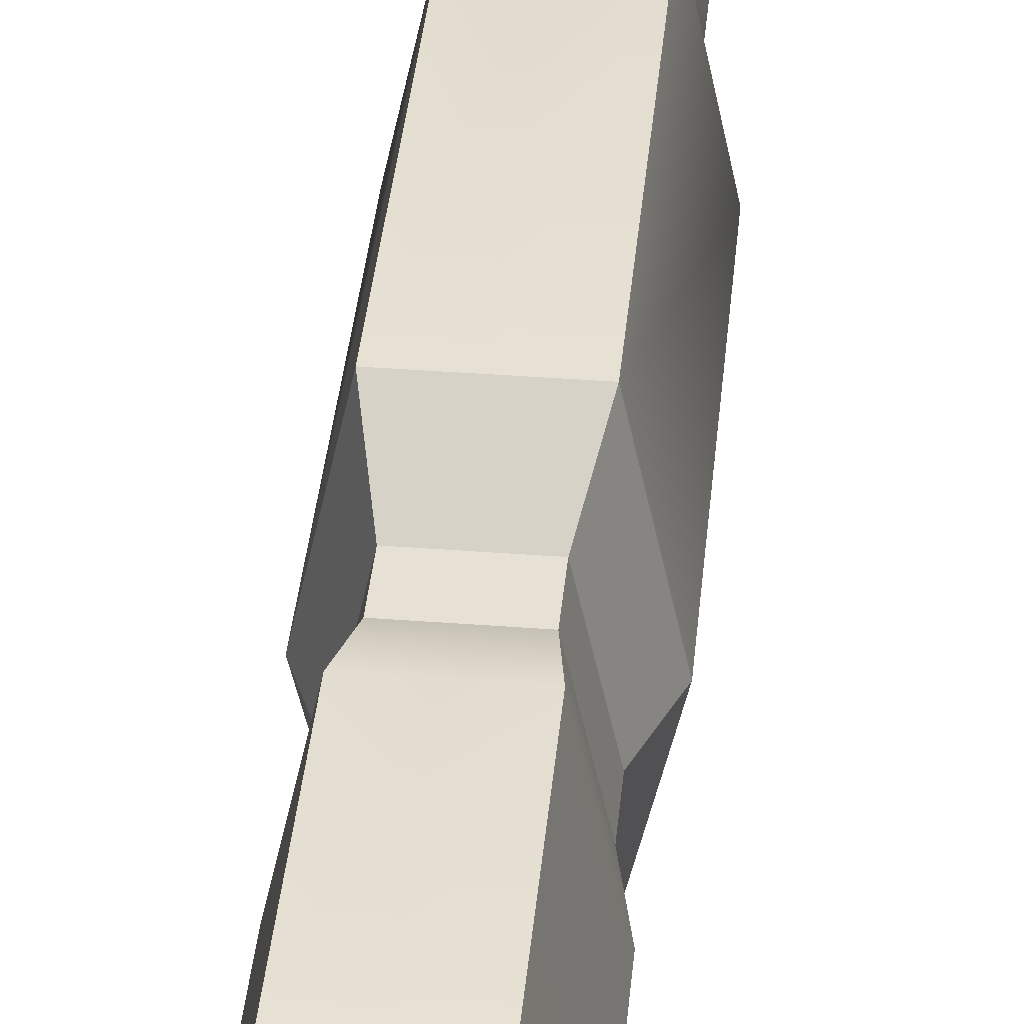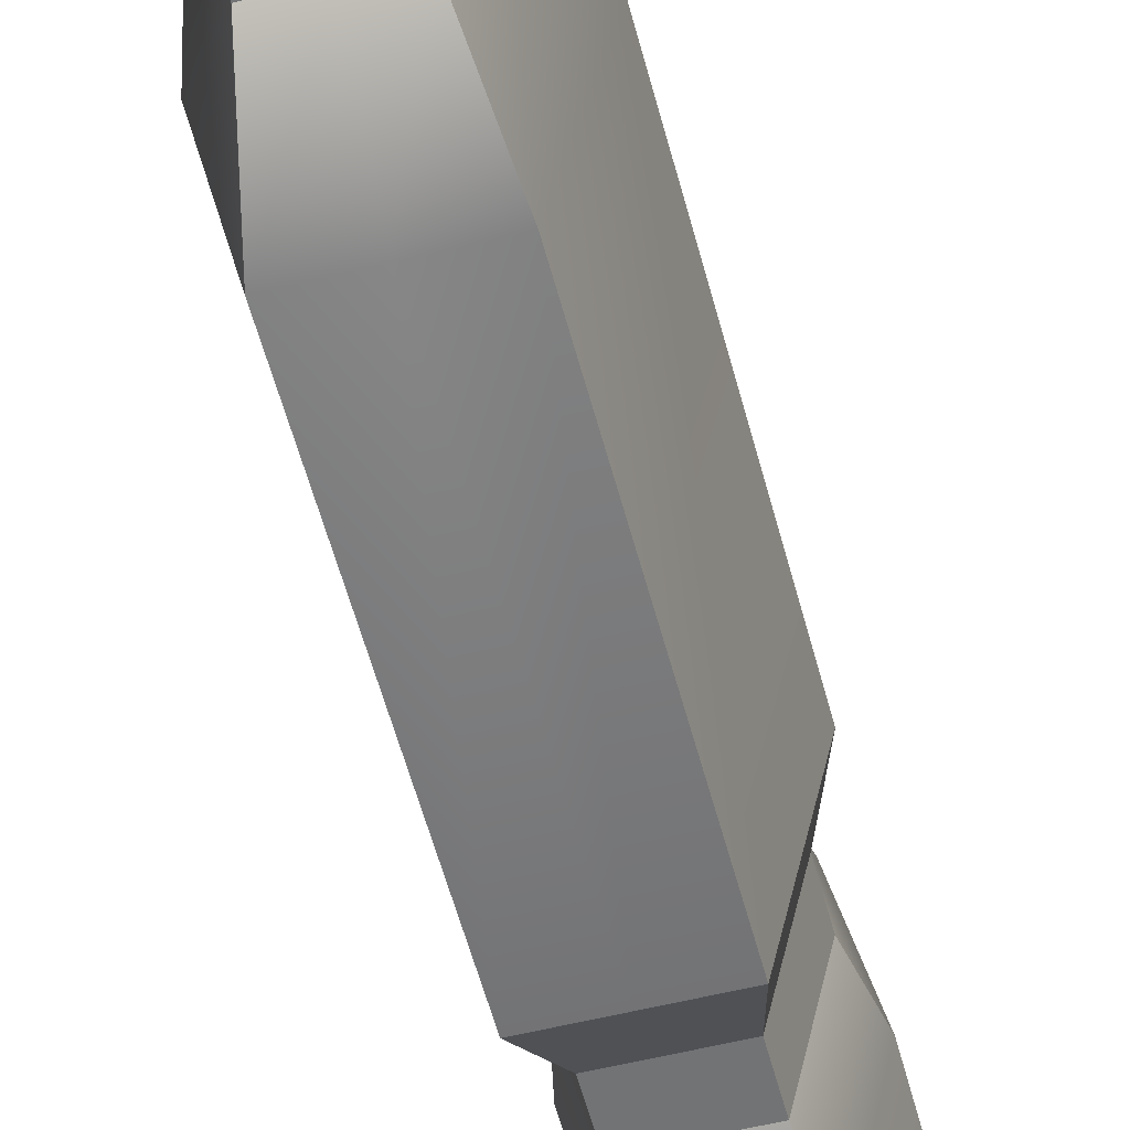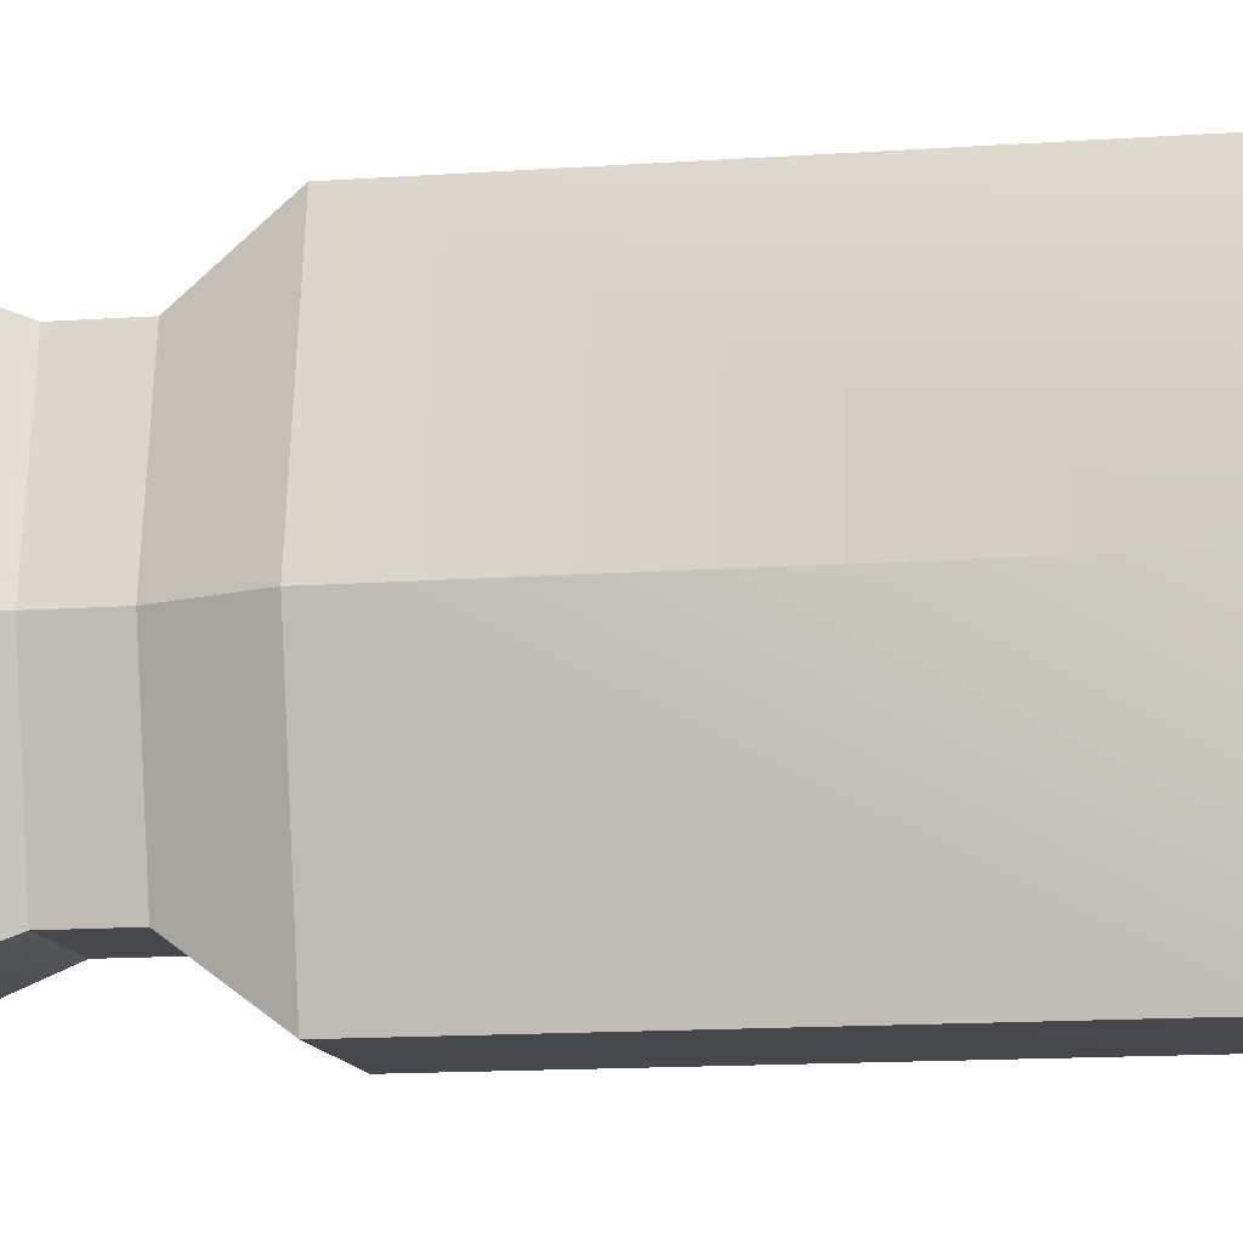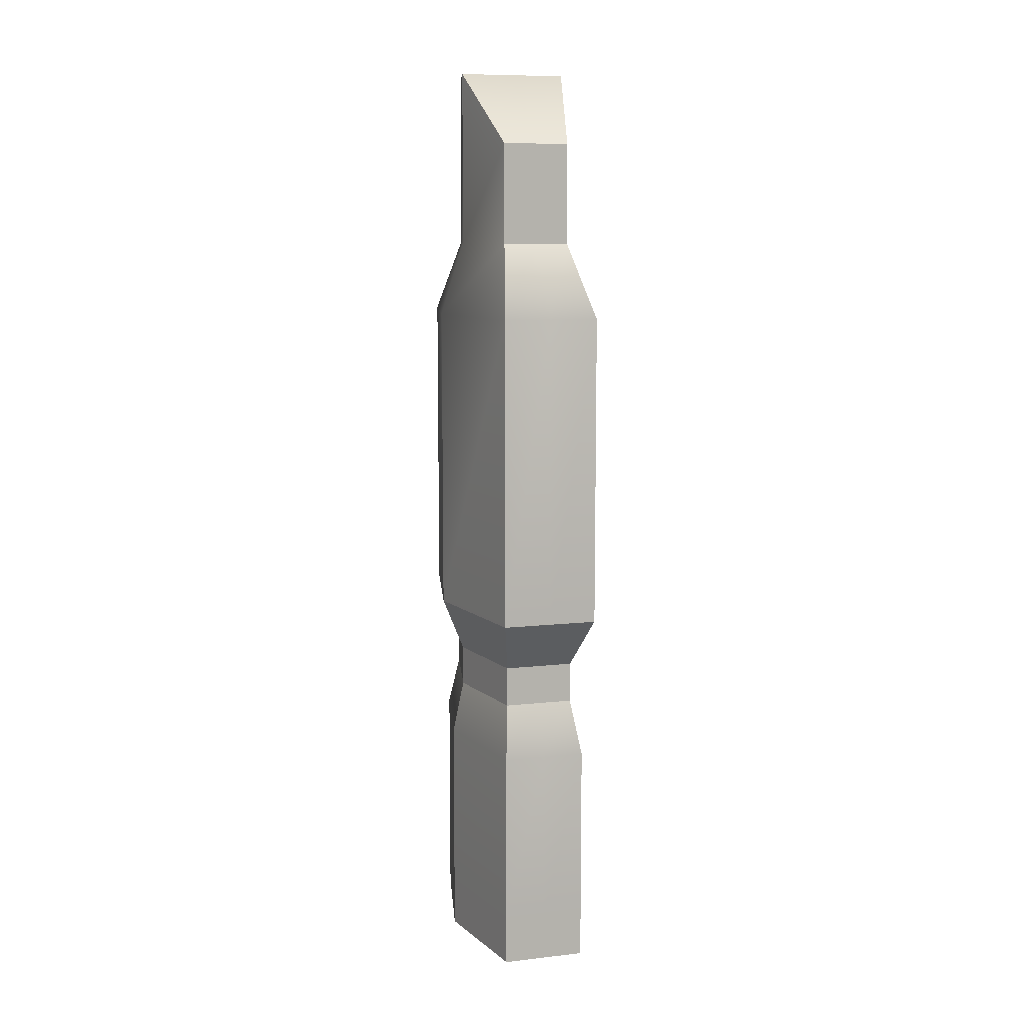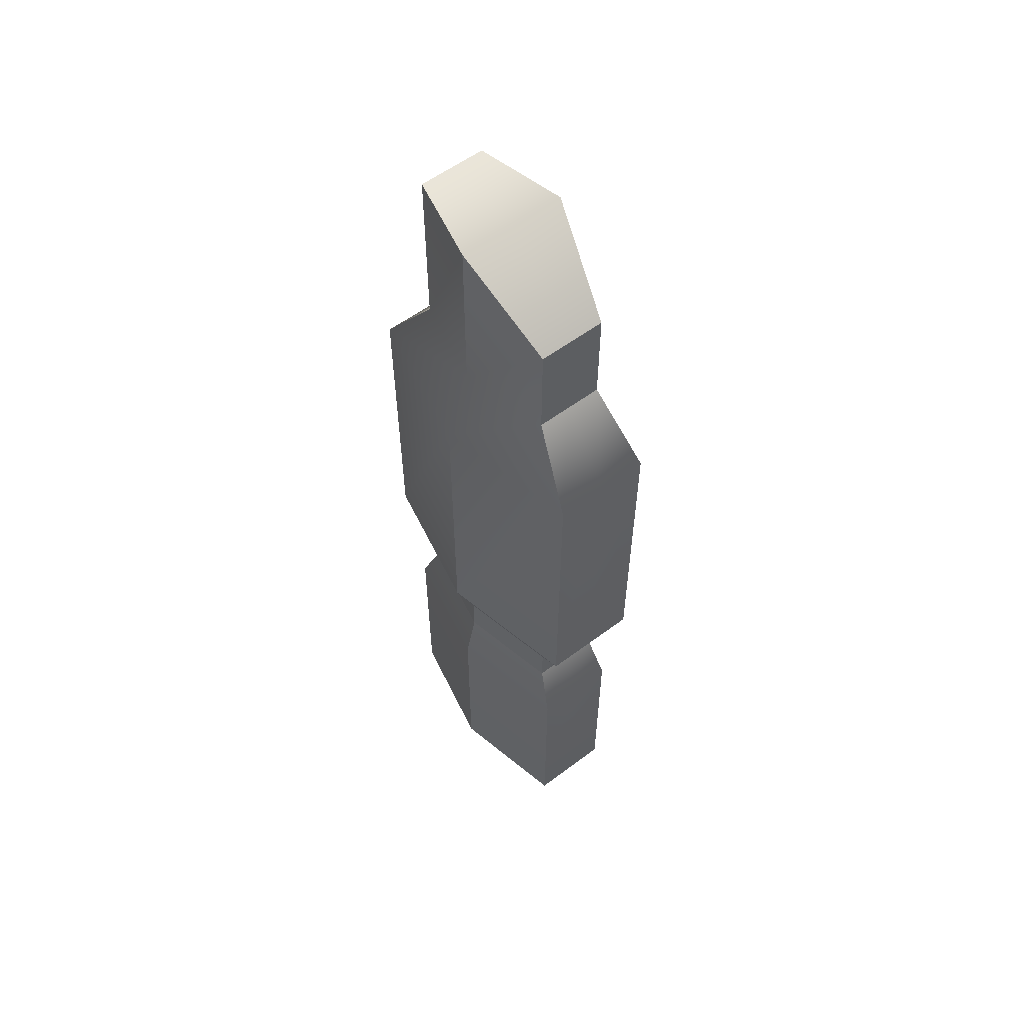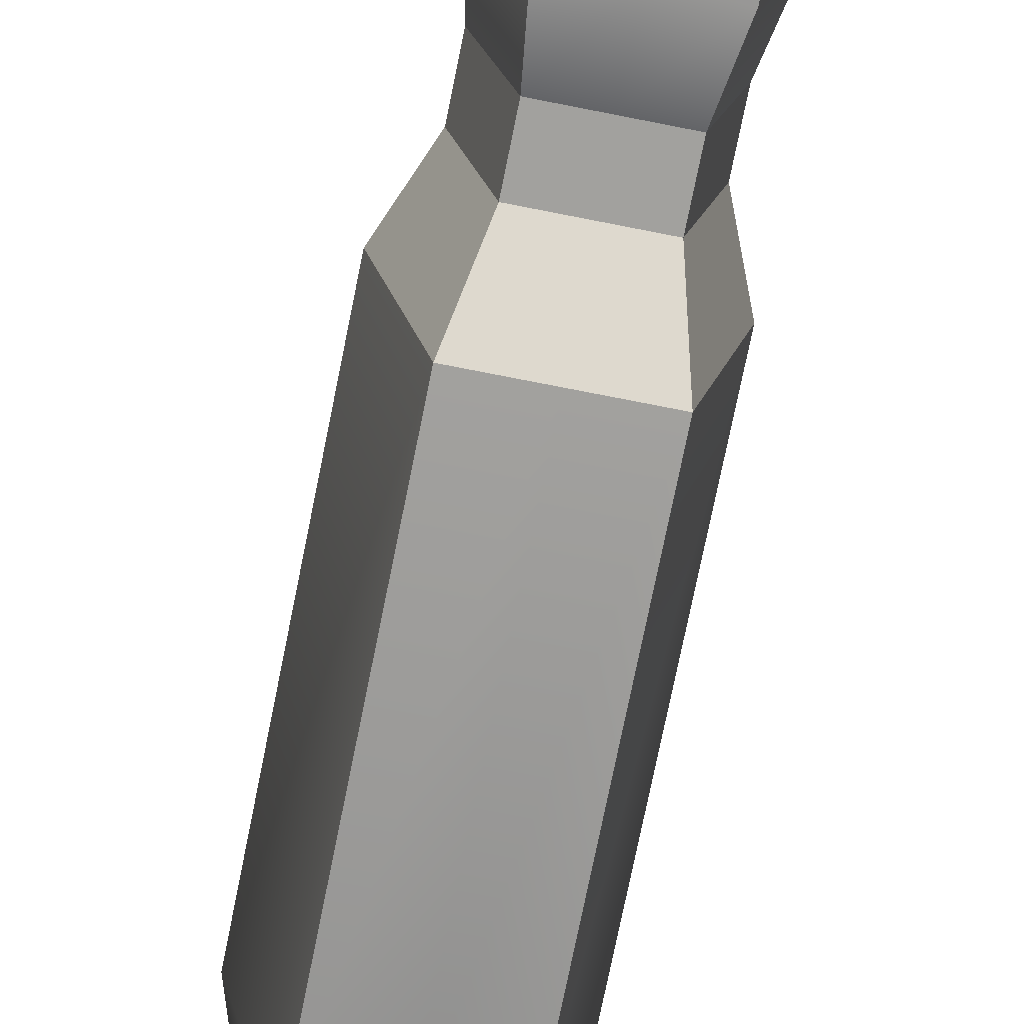
<metadata>
{"format":"obj","ext":"obj","renderer":"f3d","projection":"perspective","resolution":1024,"background":"white","views":[{"elev":39.0,"azim":-174.5,"up":"+Y"},{"elev":-55.9,"azim":14.6,"up":"+Y"},{"elev":-11.1,"azim":-78.9,"up":"+Y"},{"elev":9.6,"azim":-16.2,"up":"+Z"},{"elev":57.7,"azim":-37.8,"up":"+Z"},{"elev":-72.1,"azim":168.7,"up":"+Y"}]}
</metadata>
<code>
g default
v -0.1184 0.3472 0.5362
v 0.1184 0.3472 0.5362
v -0.1184 -0.3472 0.5362
v 0.1184 -0.3472 0.5362
v 0.192 0 0.5362
v -0.192 0 0.5362
v 0 -0.3472 0.5362
v 0 0.3472 0.5362
v 0 0.3472 -0.2337
v 0.1184 0.3472 -0.2337
v 0.192 0 -0.2337
v 0 -0.3472 -0.2337
v 0.1184 -0.3472 -0.2337
v -0.192 0 -0.2337
v -0.1184 -0.3472 -0.2337
v -0.1184 0.3472 -0.2337
v 0 0.2502 -0.3659
v 0.08532 0.2502 -0.3659
v 0.1384 0 -0.3659
v 0 -0.2502 -0.3659
v 0.08532 -0.2502 -0.3659
v -0.1384 0 -0.3659
v -0.08532 -0.2502 -0.3659
v -0.08532 0.2502 -0.3659
v 0 0.2502 -0.4656
v 0.08532 0.2502 -0.4656
v 0.1384 0 -0.4656
v 0 -0.2502 -0.4656
v 0.08532 -0.2502 -0.4656
v -0.1384 0 -0.4656
v -0.08532 -0.2502 -0.4656
v -0.08532 0.2502 -0.4656
v 0 0.3001 -0.5972
v 0.1023 0.3001 -0.5972
v 0.166 0 -0.5972
v 0 -0.3001 -0.5972
v 0.1023 -0.3001 -0.5972
v -0.166 0 -0.5972
v -0.1023 -0.3001 -0.5972
v -0.1023 0.3001 -0.5972
v 0 0.3001 -1.027
v 0.1023 0.3001 -1.027
v 0.166 0 -1.027
v 0 -0.3001 -1.027
v 0.1023 -0.3001 -1.027
v -0.166 0 -1.027
v -0.1023 -0.3001 -1.027
v -0.1023 0.3001 -1.027
v 0 0 -1.149
v 0 0.3001 -1.149
v 0.1023 0.3001 -1.149
v 0.166 0 -1.149
v 0 -0.3001 -1.149
v 0.1023 -0.3001 -1.149
v -0.166 0 -1.149
v -0.1023 -0.3001 -1.149
v -0.1023 0.3001 -1.149
v 0 -0.2149 0.7196
v 0.08206 -0.2149 0.7196
v 0.1331 0 0.7196
v 0.08206 0.2149 0.7196
v 0 0.2149 0.7196
v -0.08206 0.2149 0.7196
v -0.1331 0 0.7196
v -0.08206 -0.2149 0.7196
v 0 -0.2149 0.9669
v 0.08206 -0.2149 0.9669
v 0.1331 0 1.149
v 0.08206 0.2149 1.149
v 0 0.2149 1.149
v -0.08206 0.2149 1.149
v -0.1331 0 1.149
v -0.08206 -0.2149 0.9669
v 1e-06 0 1.149
g Cruiser
f 49 50 51 52
f 53 49 52 54
f 55 49 53 56
f 57 50 49 55
f 8 2 10 9
f 2 5 11 10
f 5 4 13 11
f 4 7 12 13
f 7 3 15 12
f 3 6 14 15
f 1 8 9 16
f 6 1 16 14
f 9 10 18 17
f 10 11 19 18
f 11 13 21 19
f 13 12 20 21
f 12 15 23 20
f 15 14 22 23
f 16 9 17 24
f 14 16 24 22
f 17 18 26 25
f 18 19 27 26
f 19 21 29 27
f 21 20 28 29
f 20 23 31 28
f 23 22 30 31
f 24 17 25 32
f 22 24 32 30
f 25 26 34 33
f 26 27 35 34
f 27 29 37 35
f 29 28 36 37
f 28 31 39 36
f 31 30 38 39
f 32 25 33 40
f 30 32 40 38
f 33 34 42 41
f 34 35 43 42
f 35 37 45 43
f 37 36 44 45
f 36 39 47 44
f 39 38 46 47
f 40 33 41 48
f 38 40 48 46
f 66 67 68 74
f 41 42 51 50
f 42 43 52 51
f 43 45 54 52
f 45 44 53 54
f 44 47 56 53
f 47 46 55 56
f 48 41 50 57
f 46 48 57 55
f 7 4 59 58
f 4 5 60 59
f 5 2 61 60
f 2 8 62 61
f 8 1 63 62
f 1 6 64 63
f 6 3 65 64
f 3 7 58 65
f 58 59 67 66
f 59 60 68 67
f 60 61 69 68
f 61 62 70 69
f 62 63 71 70
f 63 64 72 71
f 64 65 73 72
f 65 58 66 73
f 70 74 68 69
f 72 74 70 71
f 66 74 72 73

</code>
